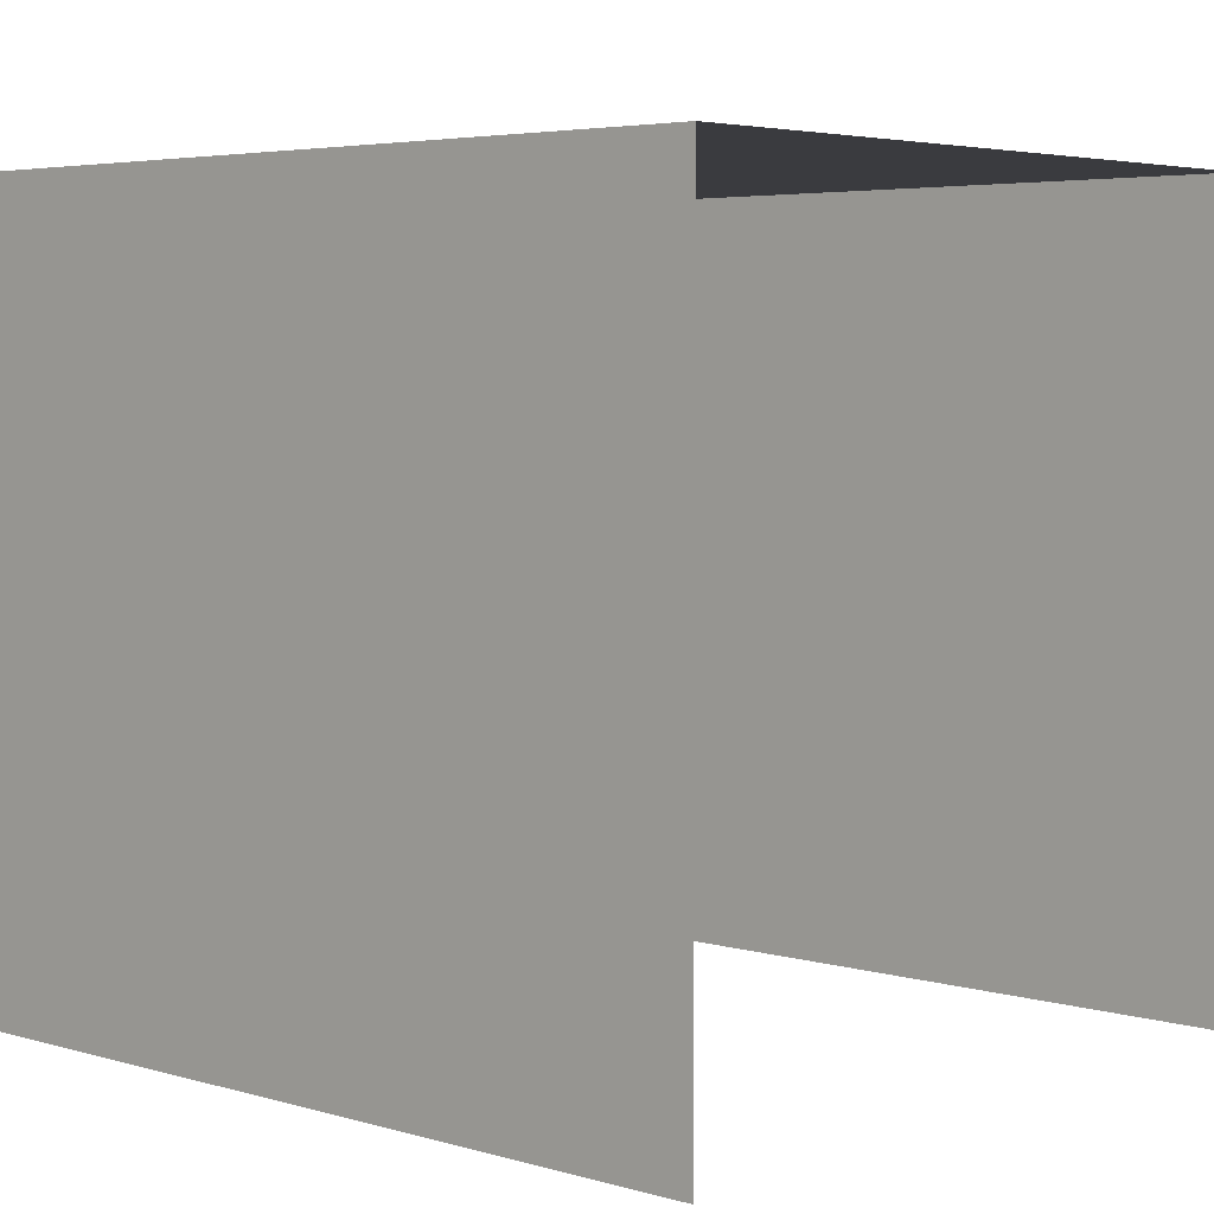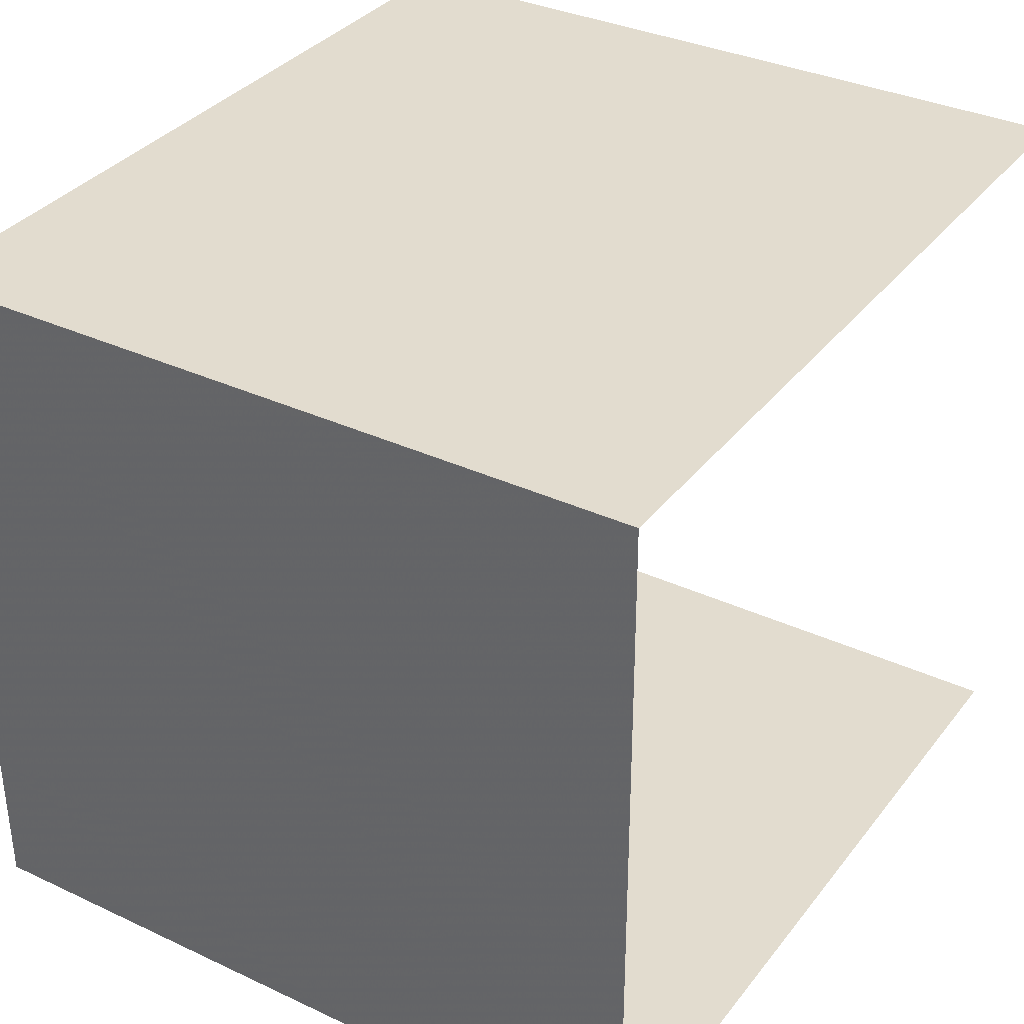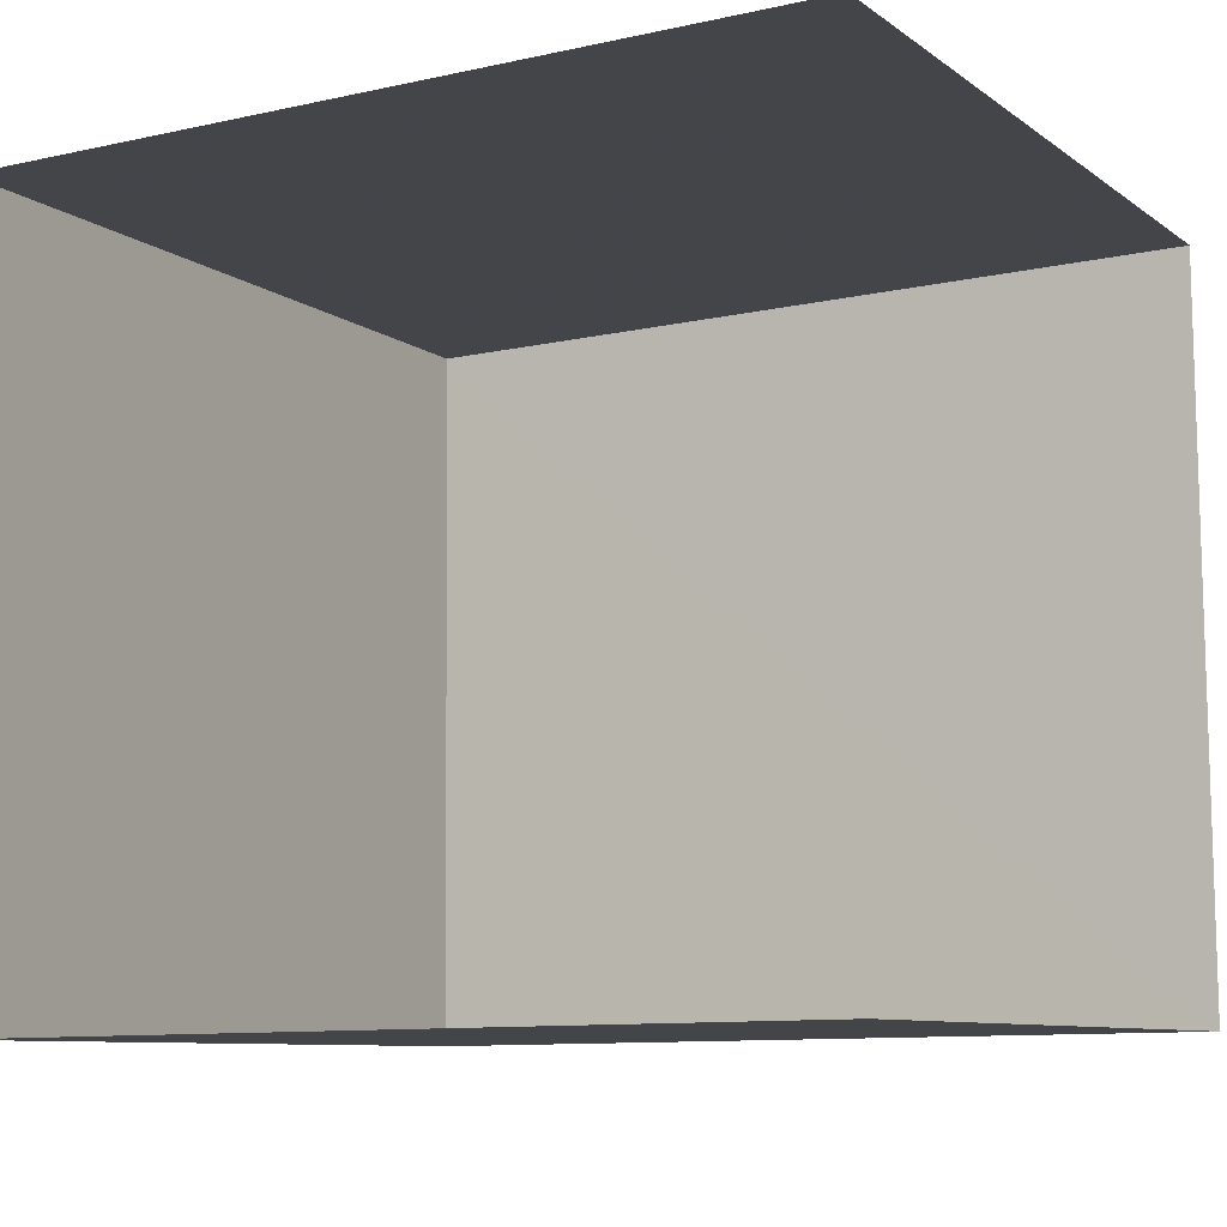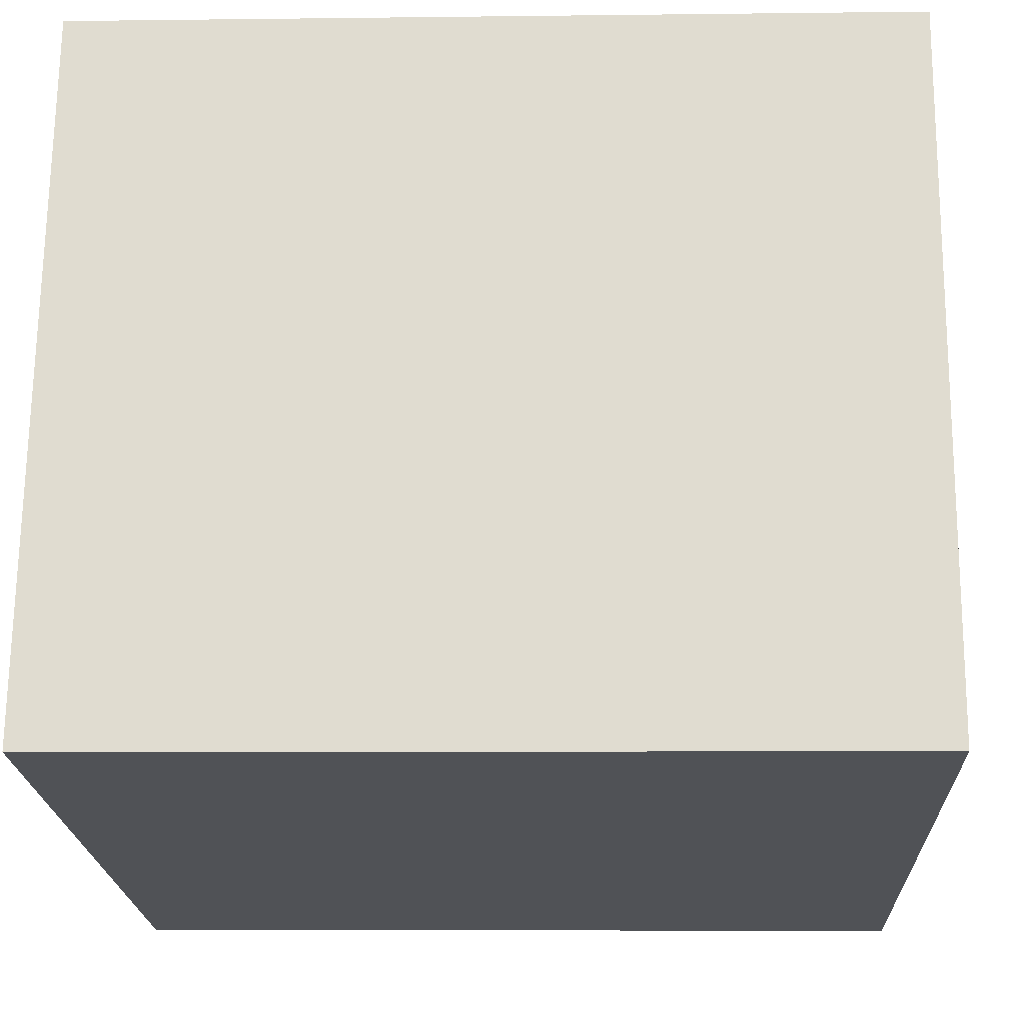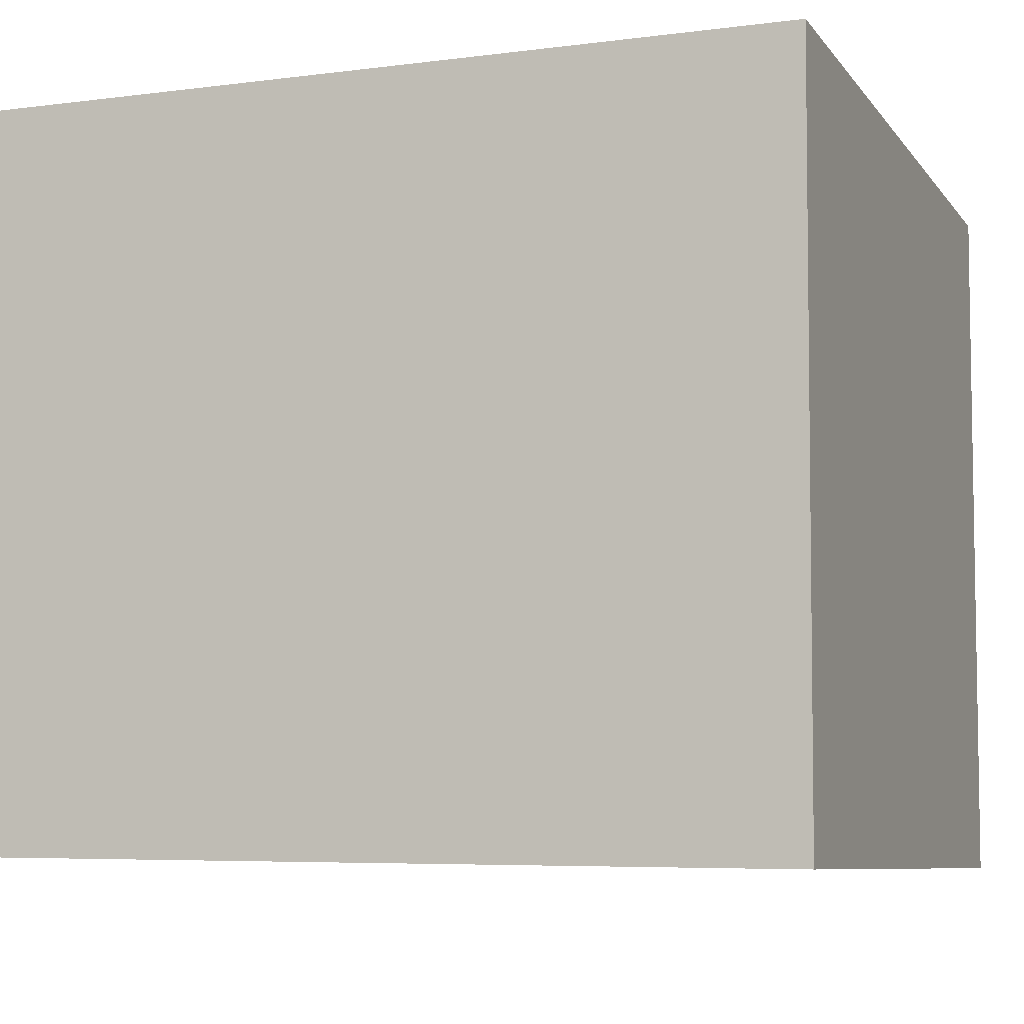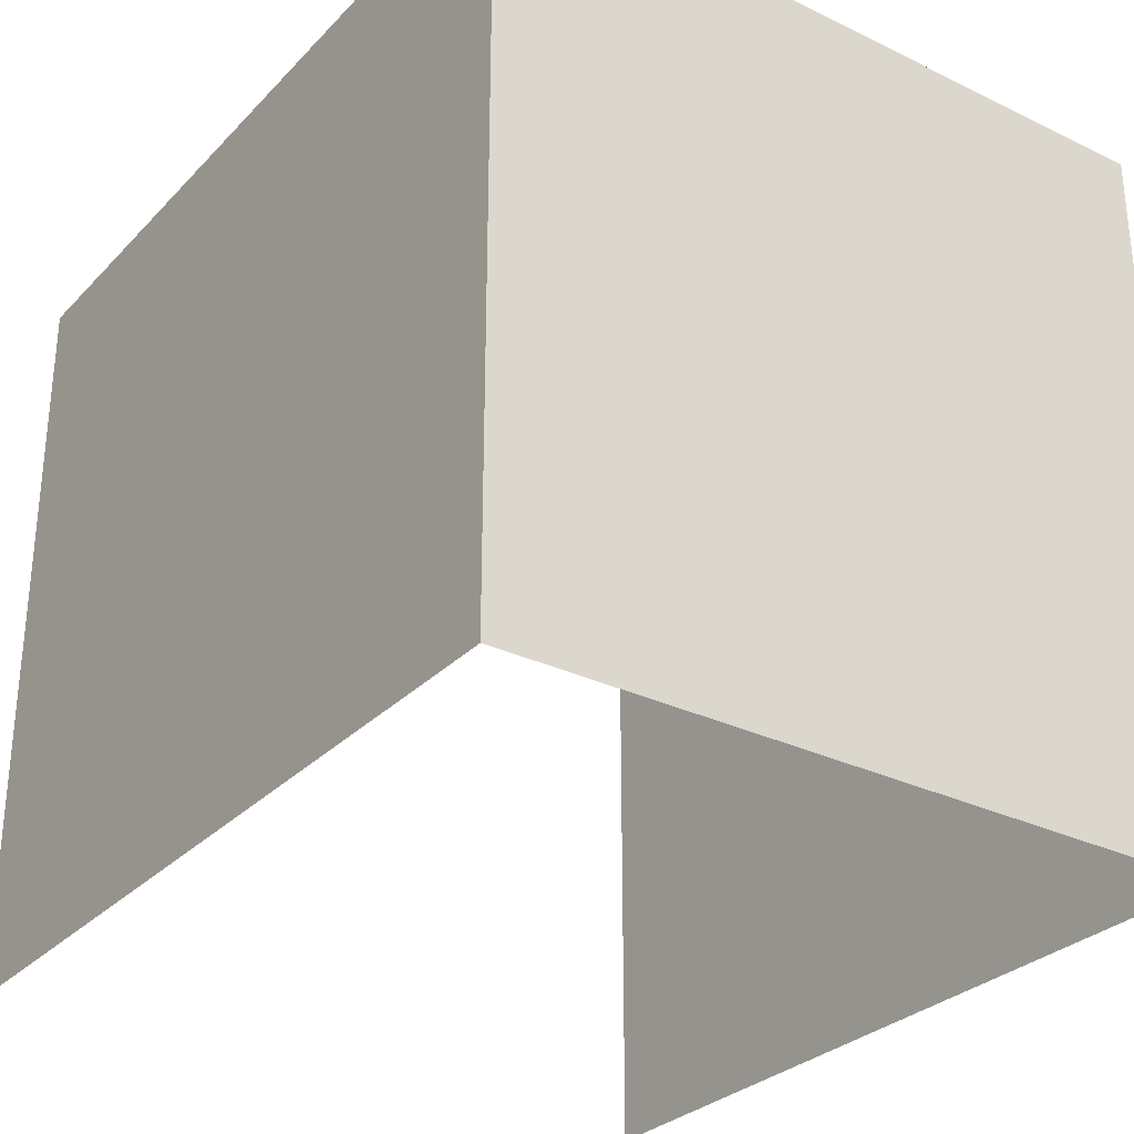
<metadata>
{"format":"obj","ext":"obj","renderer":"f3d","projection":"perspective","resolution":1024,"background":"white","views":[{"elev":4.7,"azim":-138.6,"up":"+Z"},{"elev":34.1,"azim":122.3,"up":"+Y"},{"elev":-8.8,"azim":-150.7,"up":"+Y"},{"elev":-21.1,"azim":2.2,"up":"+Y"},{"elev":-8.0,"azim":21.0,"up":"+Y"},{"elev":-30.0,"azim":54.3,"up":"+Z"}]}
</metadata>
<code>
v -3.722e+05 -1.036e+05 33.46
v -3.722e+05 -1.036e+05 33.46
v -3.722e+05 -1.036e+05 33.46
v -3.722e+05 -1.036e+05 33.46
v -3.722e+05 -1.036e+05 37.29
v -3.722e+05 -1.036e+05 37.29
v -3.722e+05 -1.036e+05 37.29
v -3.722e+05 -1.036e+05 37.29
f 1 2 3
f 4 1 3
f 8 2 1
f 5 8 1
f 5 6 7
f 8 5 7
f 8 3 2
f 8 7 3
f 5 1 4
f 6 5 4
f 7 4 3
f 7 6 4

</code>
